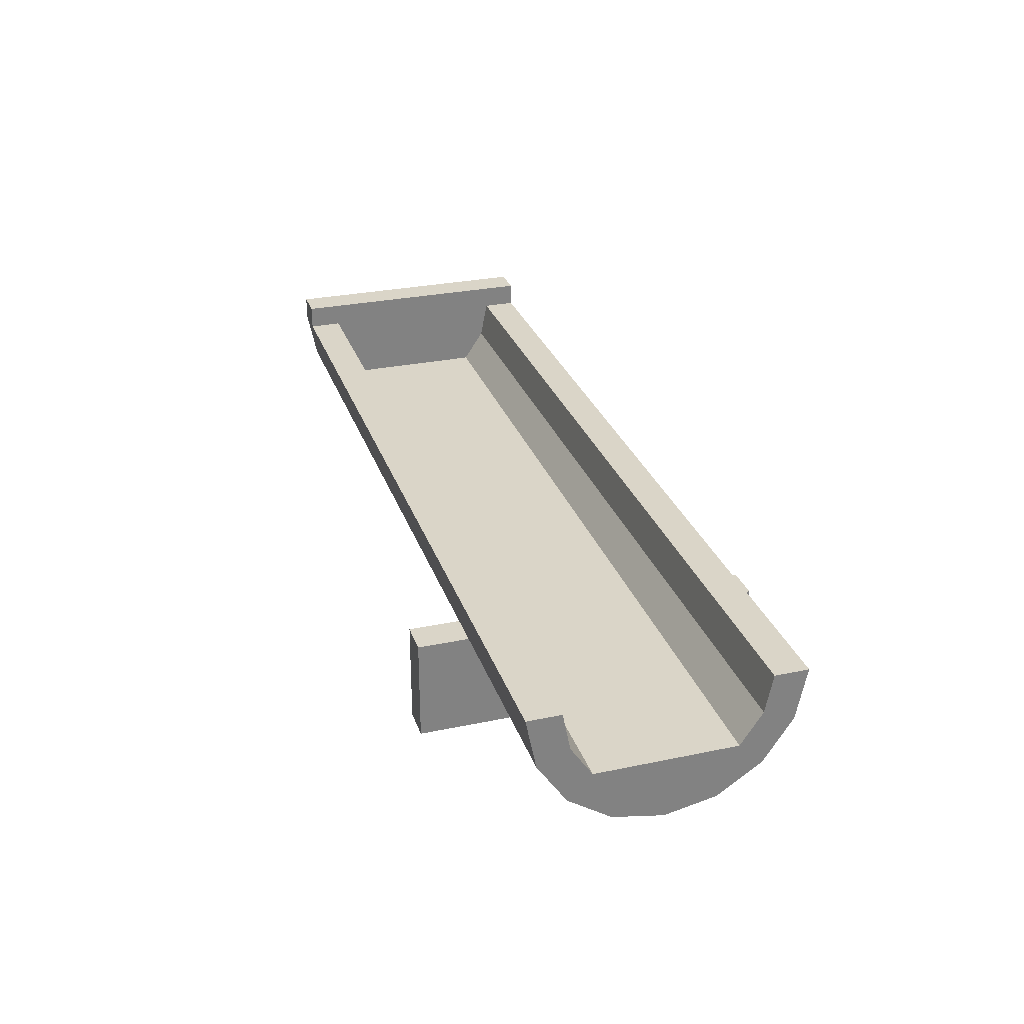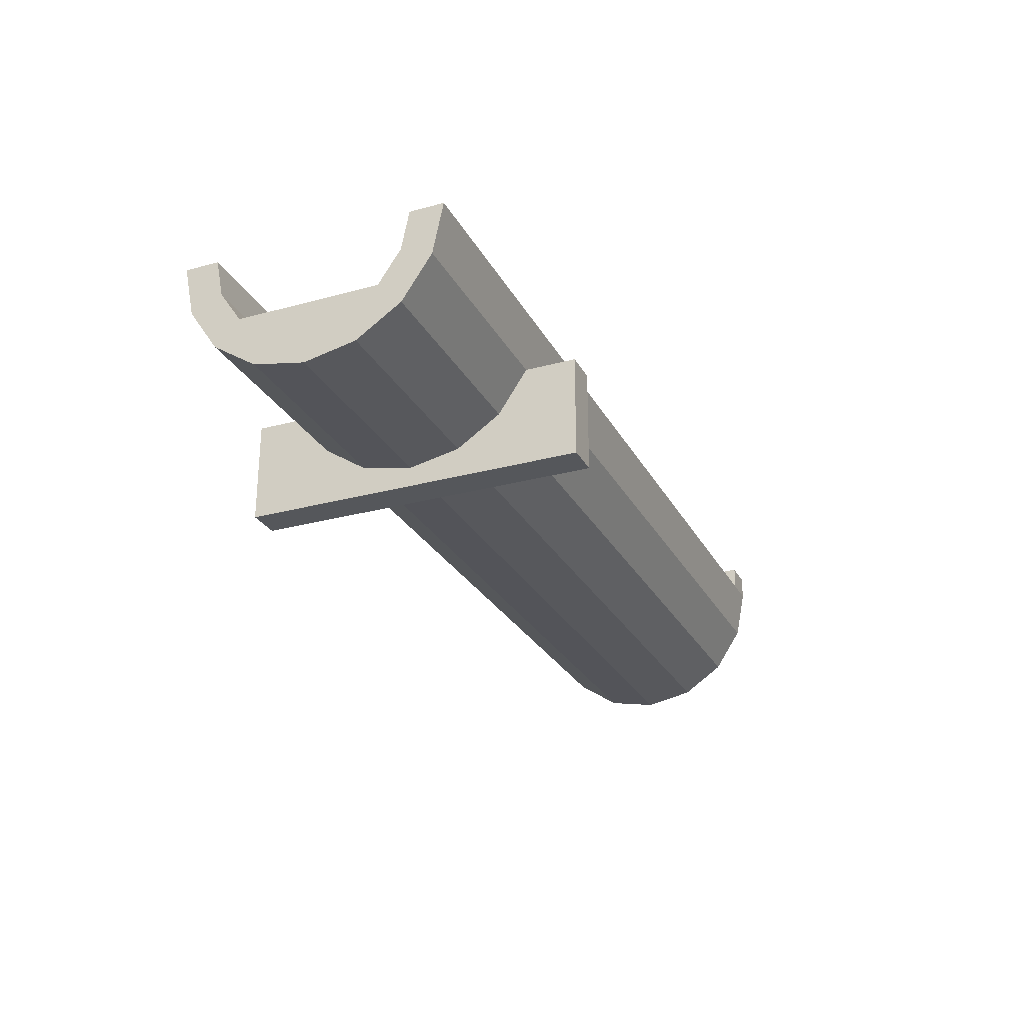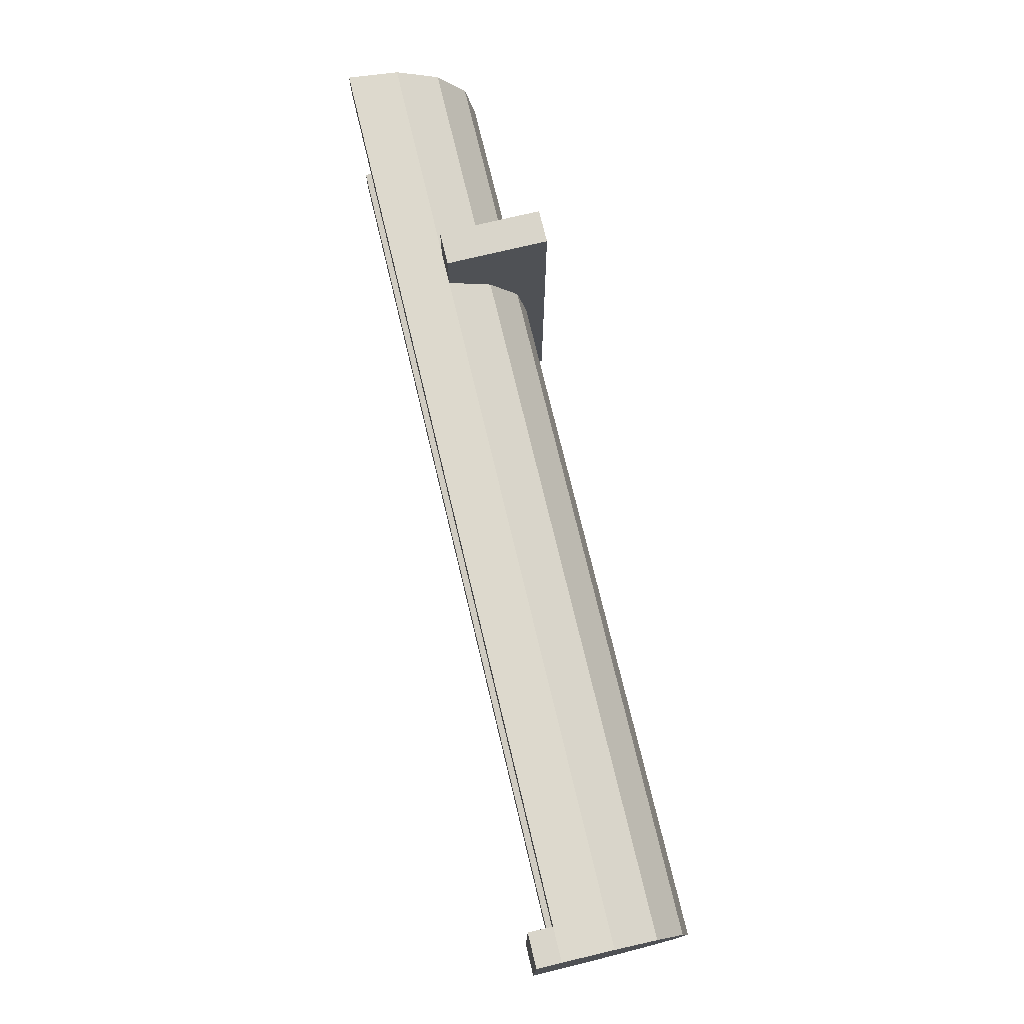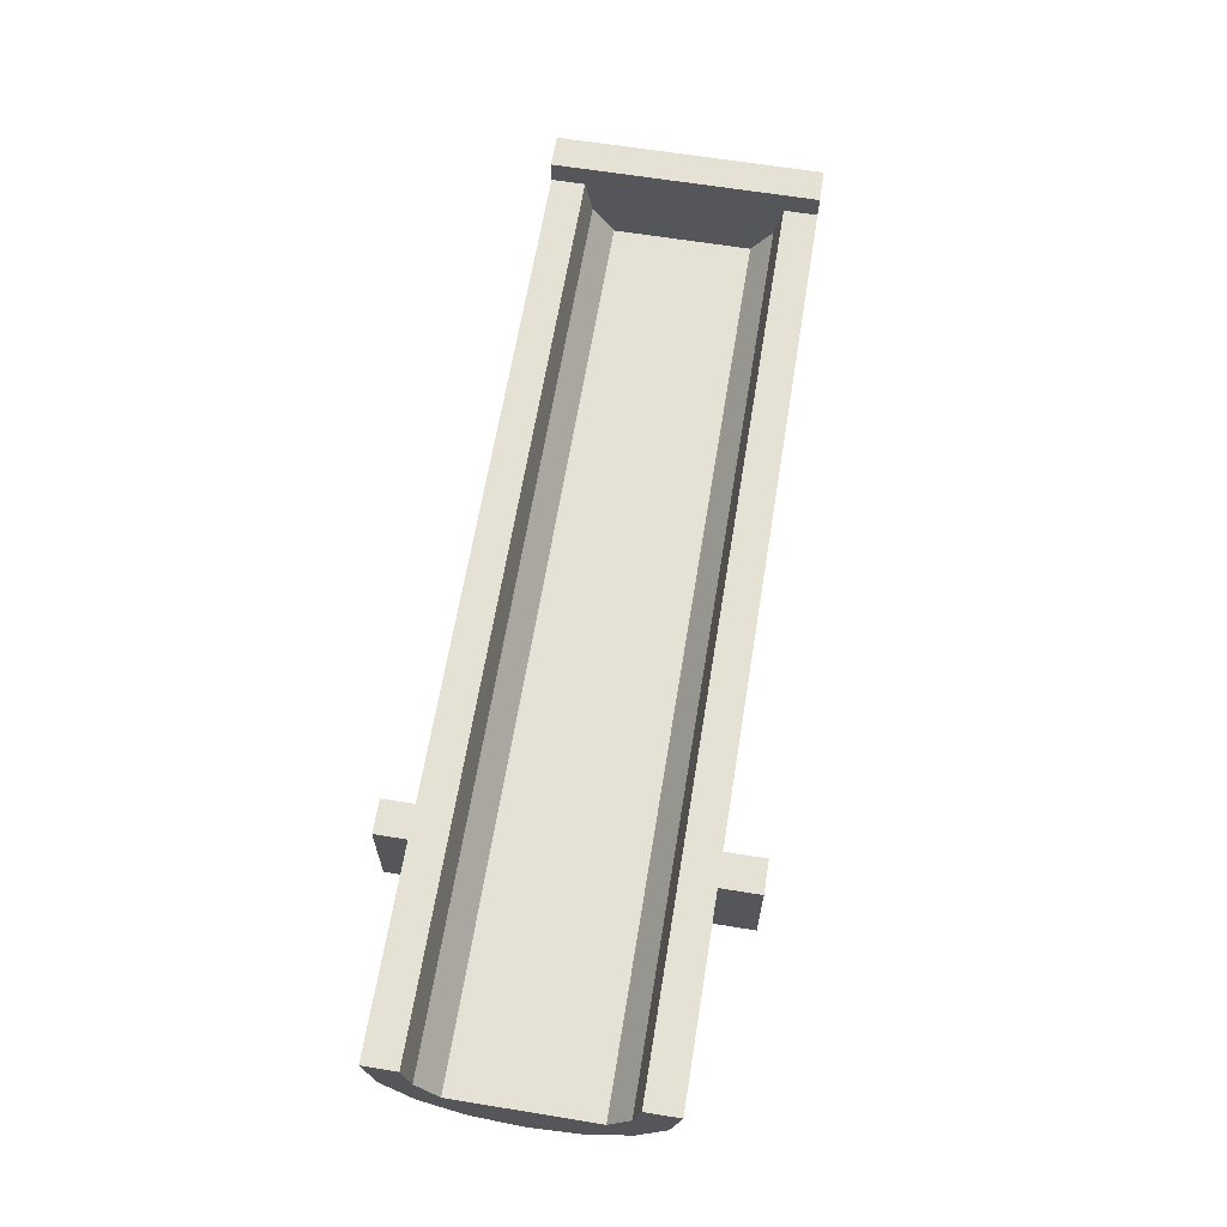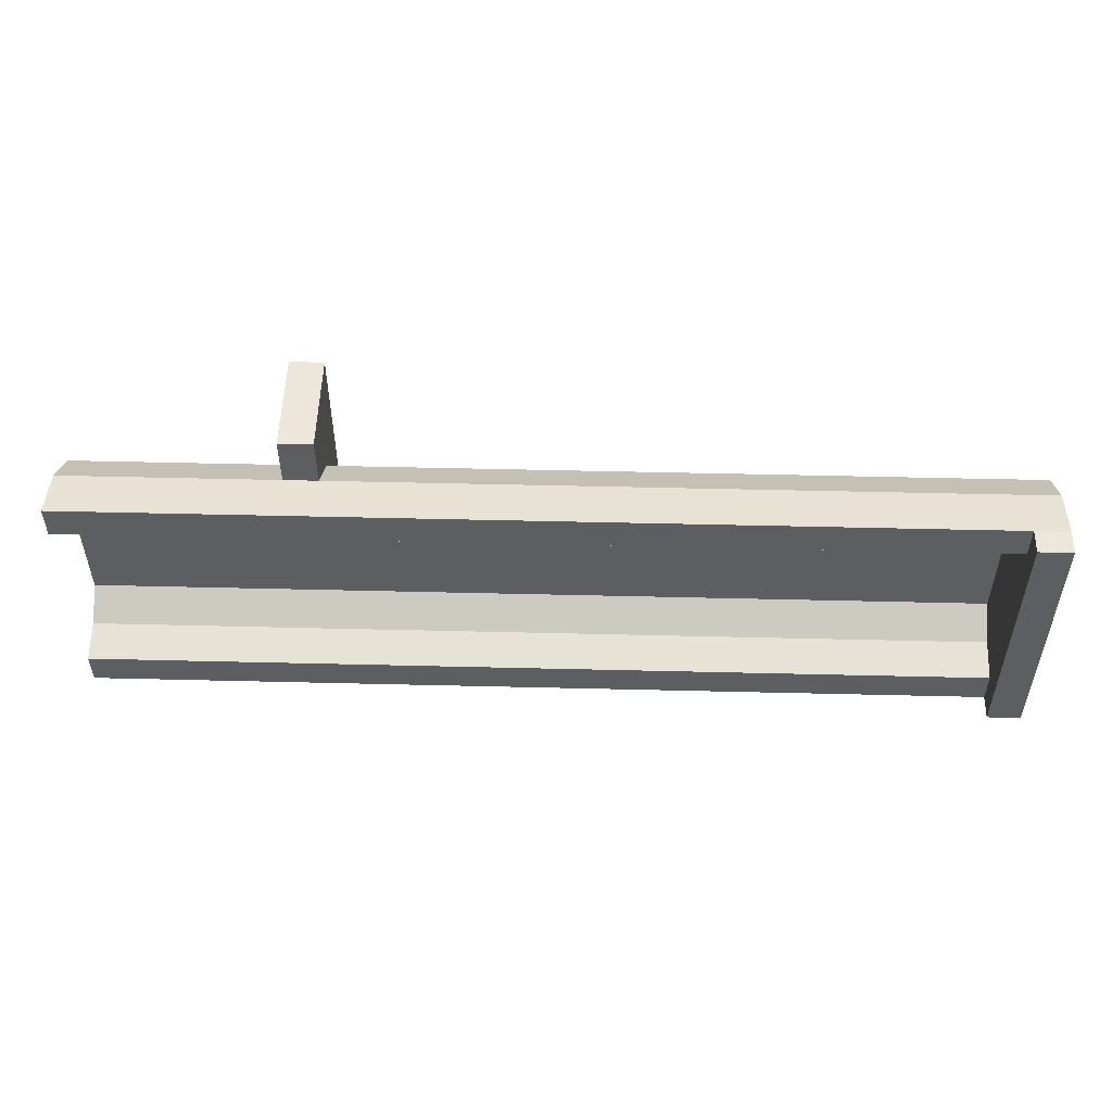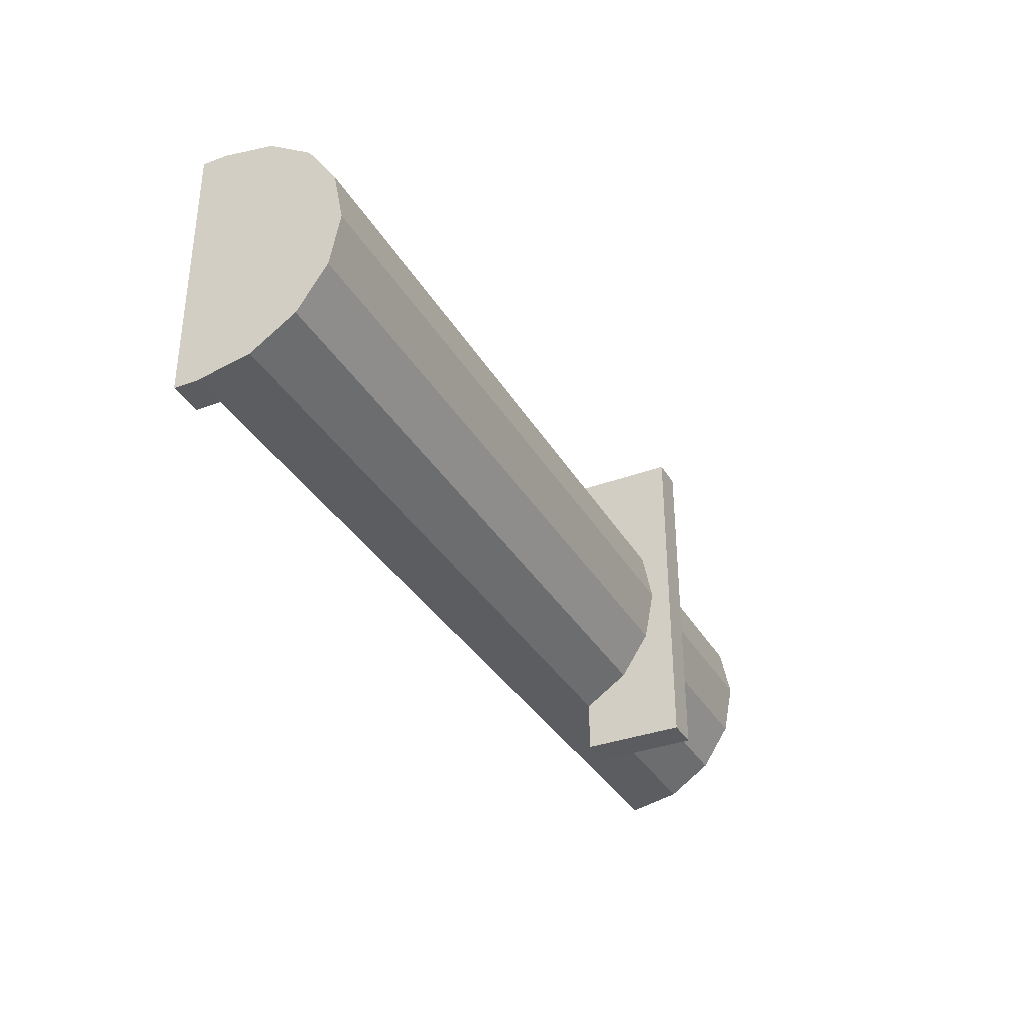
<metadata>
{"format":"obj","ext":"obj","renderer":"f3d","projection":"perspective","resolution":1024,"background":"white","views":[{"elev":29.1,"azim":72.7,"up":"+Y"},{"elev":-26.7,"azim":113.1,"up":"+Y"},{"elev":74.6,"azim":-103.5,"up":"+Z"},{"elev":64.2,"azim":99.3,"up":"+Y"},{"elev":51.9,"azim":-178.5,"up":"+Z"},{"elev":-34.7,"azim":-63.5,"up":"+Z"}]}
</metadata>
<code>
v  -0.5249 0.0673 -0.0537
v  -0.5249 0.0673 0.0537
v  -0.5249 0.0485 0.0411
v  -0.5249 0.0485 -0.0411
v  0 0.0485 0.0411
v  0 0.0485 -0.0411
v  0 0.0346 -0.055
v  0 0.0346 0.055
v  0 0.0673 0.0537
v  0 0.0598 0.0718
v  0 0.0896 0.0581
v  0 0.0896 0.0778
v  -0.5249 0.0896 0.0581
v  -0.5249 0.0896 0.0778
v  -0.5446 0.0896 -0.0778
v  -0.5446 0.0598 -0.0718
v  -0.5446 0.0598 0.0718
v  -0.5446 0.0896 0.0778
v  -0.1442 0.0598 0.0718
v  -0.5446 0.0346 0.055
v  -0.1442 0.0346 0.055
v  -0.1442 0.0177 0.0298
v  -0.5446 0.0177 0.0298
v  -0.5446 0.0346 -0.055
v  -0.5446 0.0177 -0.0297
v  -0.1442 0.0346 -0.055
v  -0.1442 0.0177 -0.0297
v  -0.1442 0 -0.1014
v  -0.1442 0.0118 -0
v  -0.1442 0 0.1014
v  -0.1245 0 -0.1014
v  -0.1245 0 0.1014
v  -0.1245 0.0118 -0
v  -0.1245 0.0177 -0.0297
v  -0.1245 0.0346 -0.055
v  -0.1245 0.0598 -0.0718
v  -0.1245 0.0598 -0.1014
v  -0.1442 0.0598 -0.1014
v  -0.1442 0.0598 -0.0718
v  -0.5249 0.0896 -0.0778
v  0 0.0896 -0.0778
v  0 0.0896 -0.0581
v  -0.5249 0.0896 -0.0581
v  0 0.0673 -0.0537
v  0 0.0598 -0.0718
v  0 0.0177 -0.0297
v  0 0.0177 0.0298
v  -0.1245 0.0346 0.055
v  -0.1245 0.0177 0.0298
v  -0.1245 0.0598 0.1014
v  -0.1245 0.0598 0.0718
v  -0.1442 0.0598 0.1014
v  -0.5446 0.0118 -0
v  0 0.0118 -0
v  -0.5446 0.1037 -0.0778
v  -0.5446 0.1037 0.0778
v  -0.5249 0.1037 0.0778
v  -0.5249 0.1037 -0.0778
g Mesh
f 1 2 3 4
f 4 3 5 6
f 7 6 5 8
f 8 5 9 10
f 10 9 11 12
f 12 11 13 14
f 15 16 17 18
f 18 17 14
f 14 17 19
f 19 17 20 21
f 22 21 20 23
f 23 20 24 25
f 25 24 26 27
f 28 27 26
f 28 29 27
f 28 30 29
f 30 28 31 32
f 31 33 32
f 31 34 33
f 31 35 34
f 36 35 31 37
f 38 37 31 28
f 39 38 28 26
f 16 39 26 24
f 16 24 20 17
f 40 39 16
f 36 39 40 41
f 42 41 40 43
f 43 13 2 1
f 42 43 1 44
f 44 1 4 6
f 44 6 7 45
f 45 7 35 36
f 41 45 36
f 45 41 42 44
f 34 35 7 46
f 47 46 7 8
f 47 8 48 49
f 49 48 32
f 50 32 48 51
f 10 51 48 8
f 12 51 10
f 19 51 12 14
f 50 51 19 52
f 30 52 19 21
f 22 30 21
f 29 30 22
f 29 22 23 53
f 25 53 23
f 53 25 27 29
f 50 52 30 32
f 33 49 32
f 49 33 54 47
f 46 47 54
f 46 54 33 34
f 55 15 18 56
f 57 56 18 14
f 13 57 14
f 58 57 13 43
f 58 43 40
f 55 58 40 15
f 40 16 15
f 57 58 55 56
f 2 13 11 9
f 3 2 9 5
f 38 39 36 37

</code>
